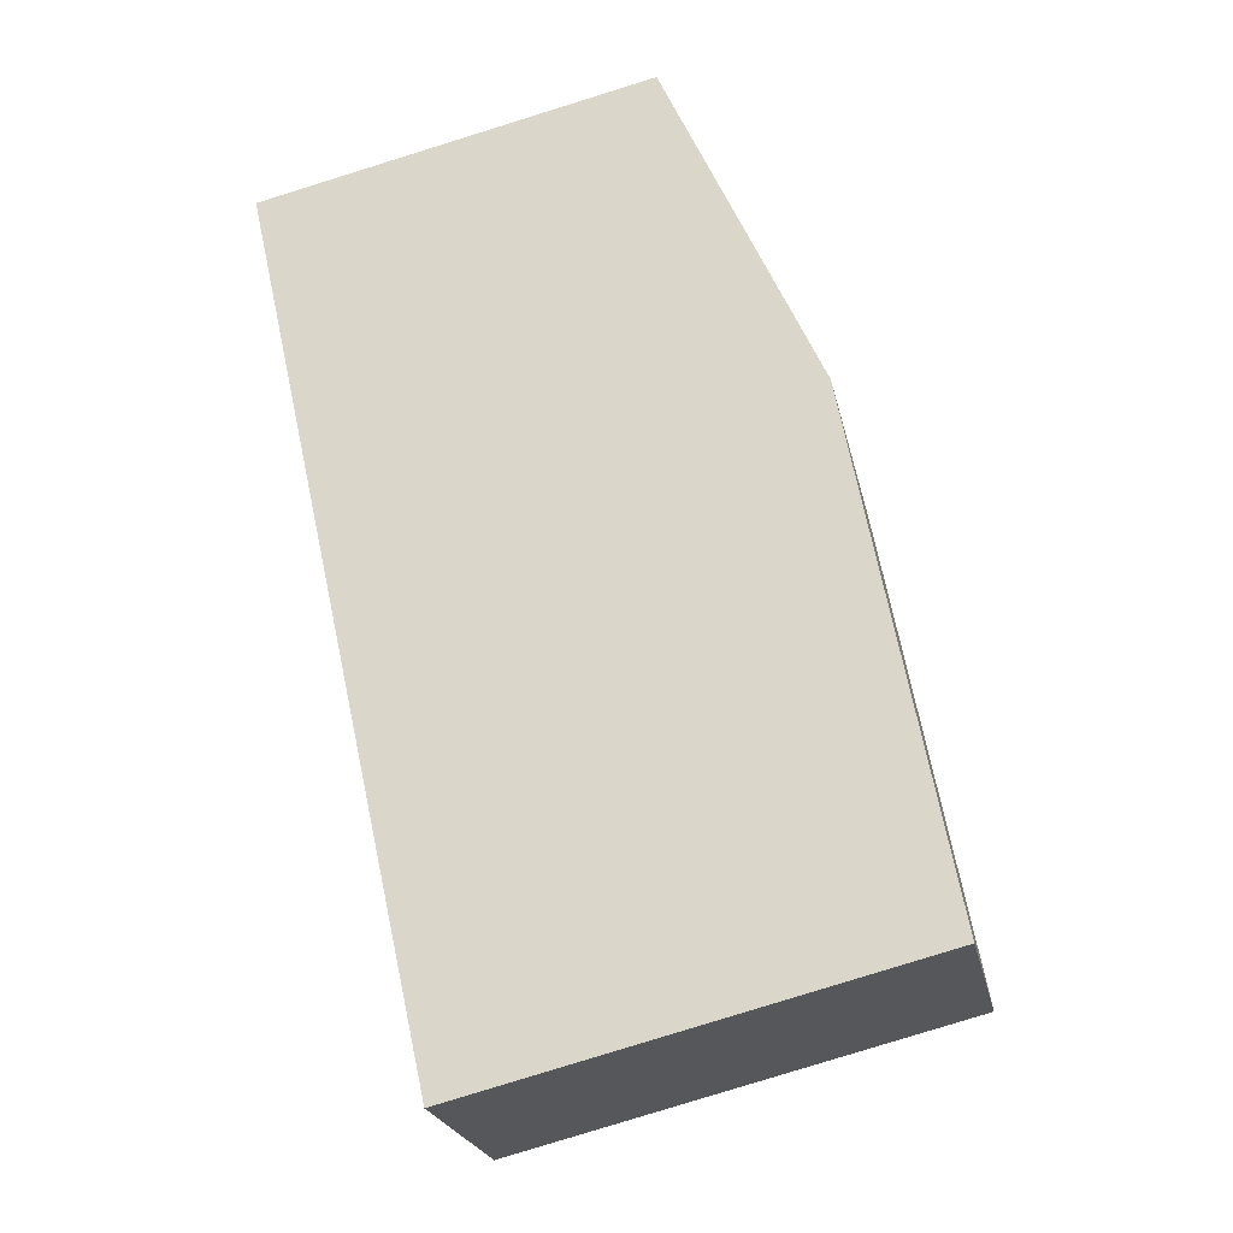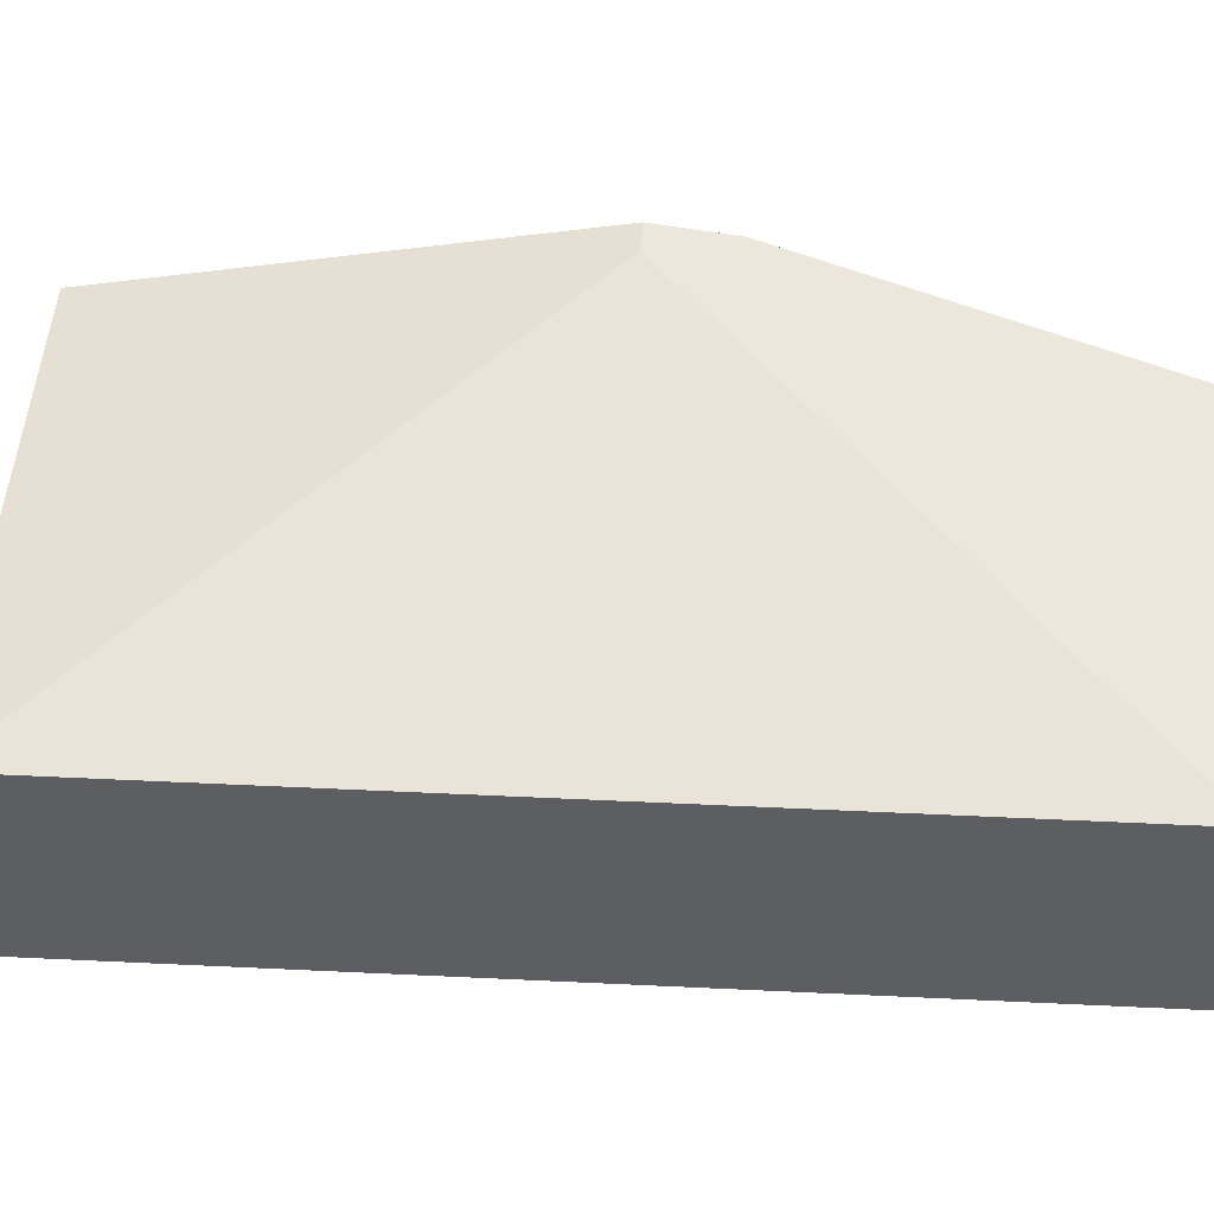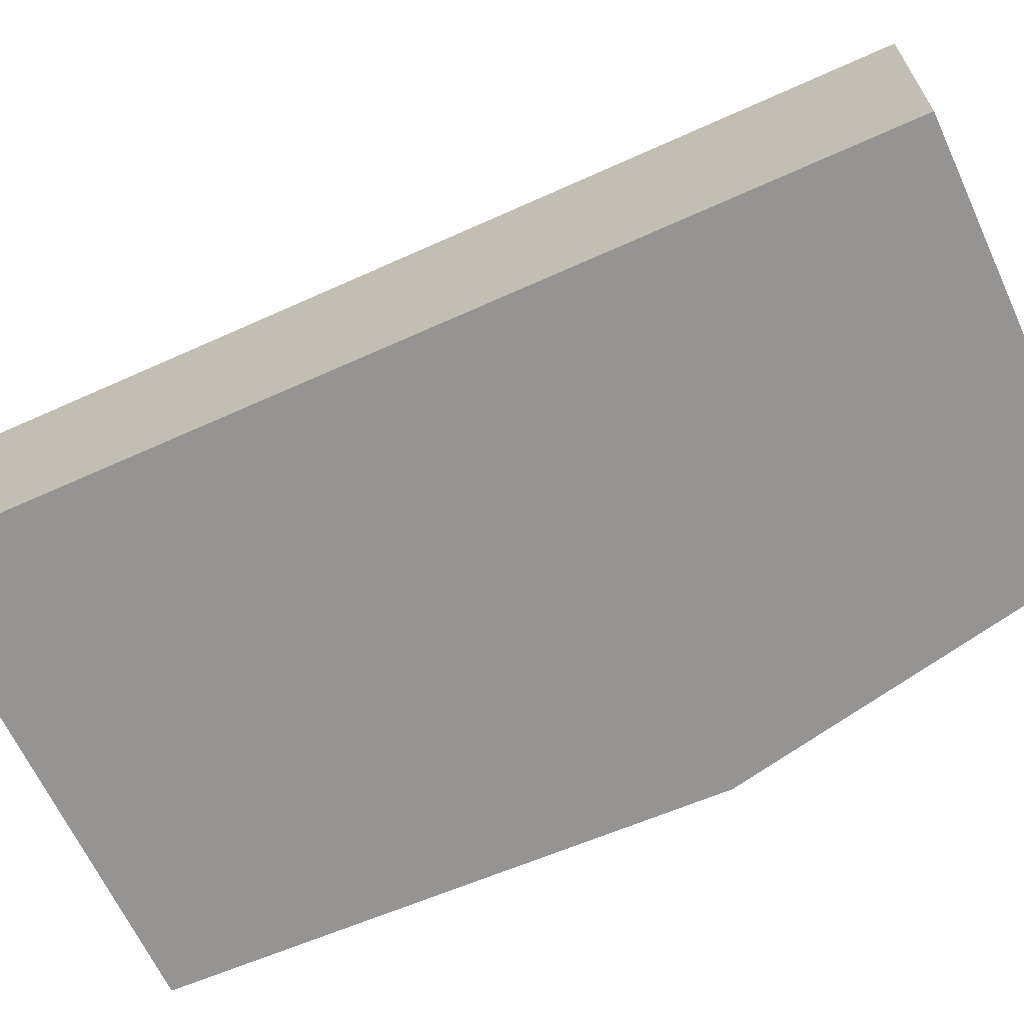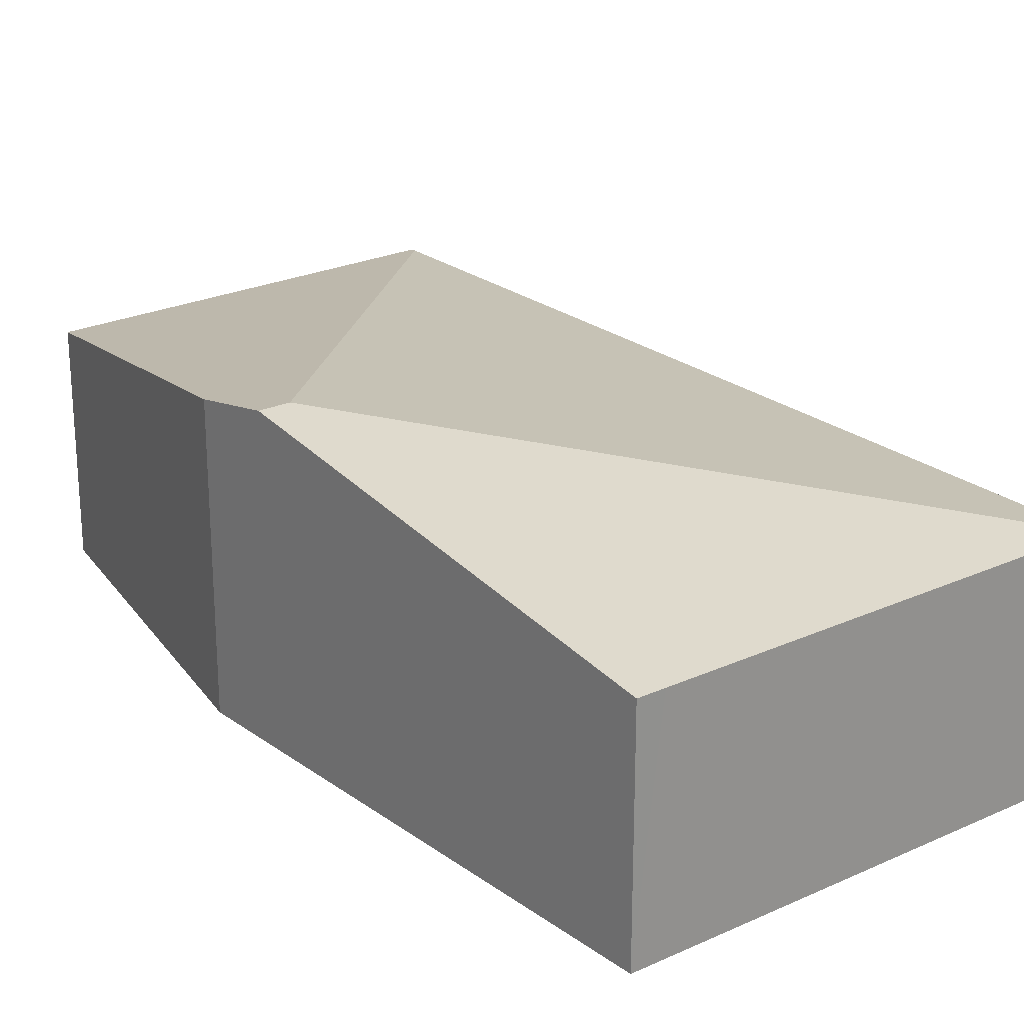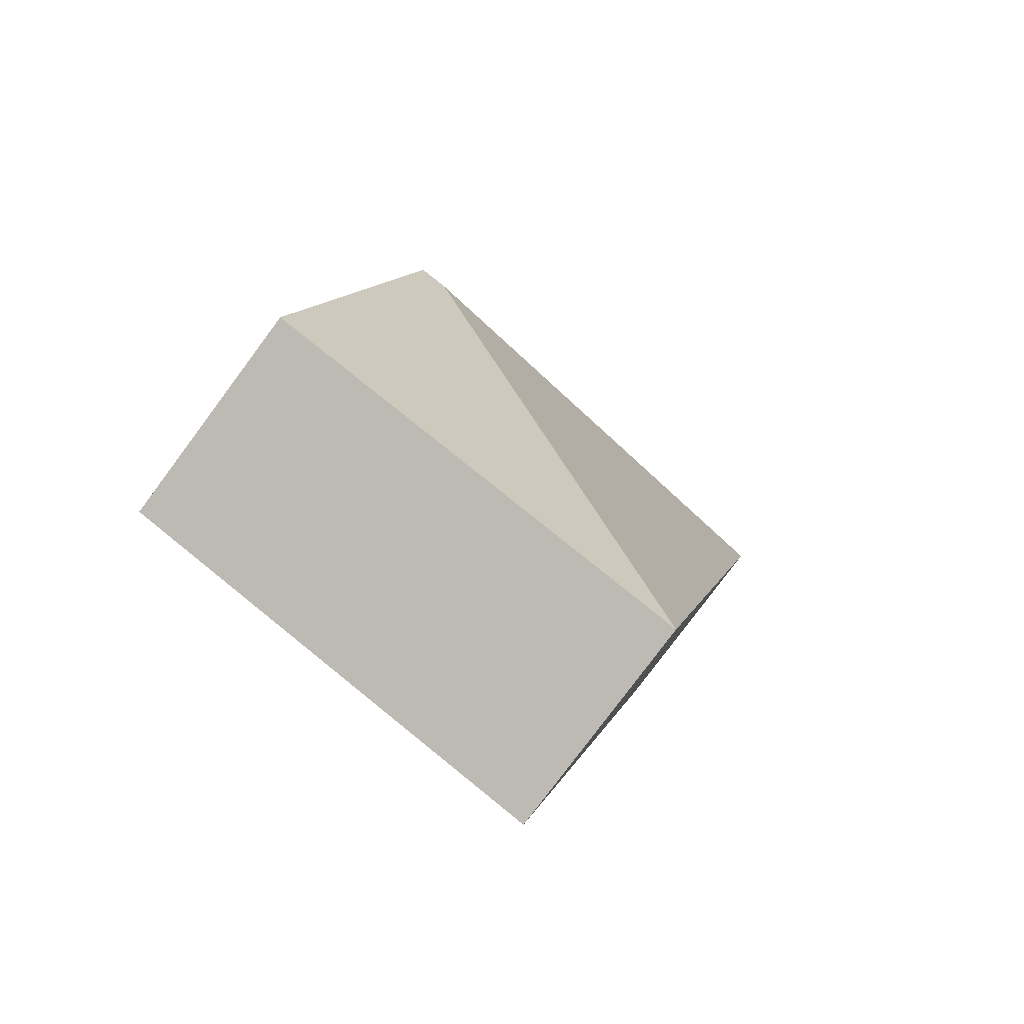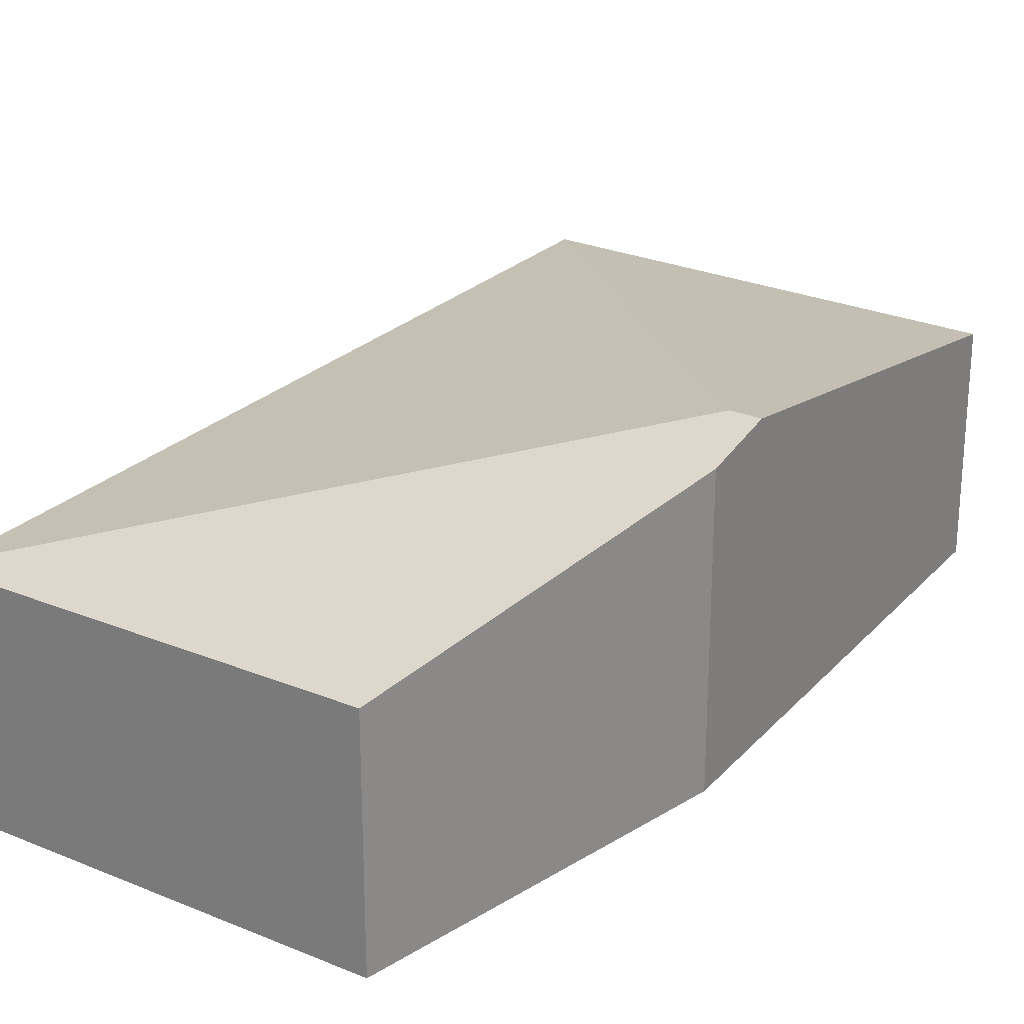
<metadata>
{"format":"obj","ext":"obj","renderer":"f3d","projection":"perspective","resolution":1024,"background":"white","views":[{"elev":-22.9,"azim":11.8,"up":"+Z"},{"elev":50.7,"azim":-99.5,"up":"+Y"},{"elev":-67.1,"azim":-78.2,"up":"+Y"},{"elev":24.1,"azim":129.0,"up":"+Y"},{"elev":-79.4,"azim":143.3,"up":"+Z"},{"elev":25.4,"azim":20.9,"up":"+Y"}]}
</metadata>
<code>
v  5.563 1.965 -6.636
v  4.596 2.641 -2.899
v  4.848 2.641 -2.837
v  5.341 1.965 -6.691
v  1.685 1.965 -7.604
v  4.723 2.523 -2.175
v  0.014 1.965 -0.065
v  3.392 1.967 0.764
v  0 1.953 1.196e-16
v  3.392 -4.678e-17 0.764
v  0 0 0
v  4.723 1.332e-16 -2.175
v  5.563 4.063e-16 -6.636
v  4.848 1.737e-16 -2.837
v  1.685 4.656e-16 -7.604
v  5.341 4.097e-16 -6.691
v  0.014 3.98e-18 -0.065
g defaultobject
f 1 2 3
f 2 1 4
f 2 4 5
f 2 6 3
f 6 2 7
f 6 7 8
f 8 7 9
f 2 5 7
f 9 10 8
f 10 9 11
f 8 12 6
f 12 8 10
f 12 3 6
f 3 12 1
f 1 12 13
f 13 12 14
f 13 4 1
f 4 13 5
f 5 13 15
f 15 13 16
f 7 11 9
f 11 7 5
f 11 5 17
f 17 5 15
f 14 16 13
f 16 14 15
f 15 14 12
f 15 12 17
f 17 12 10
f 17 10 11

</code>
